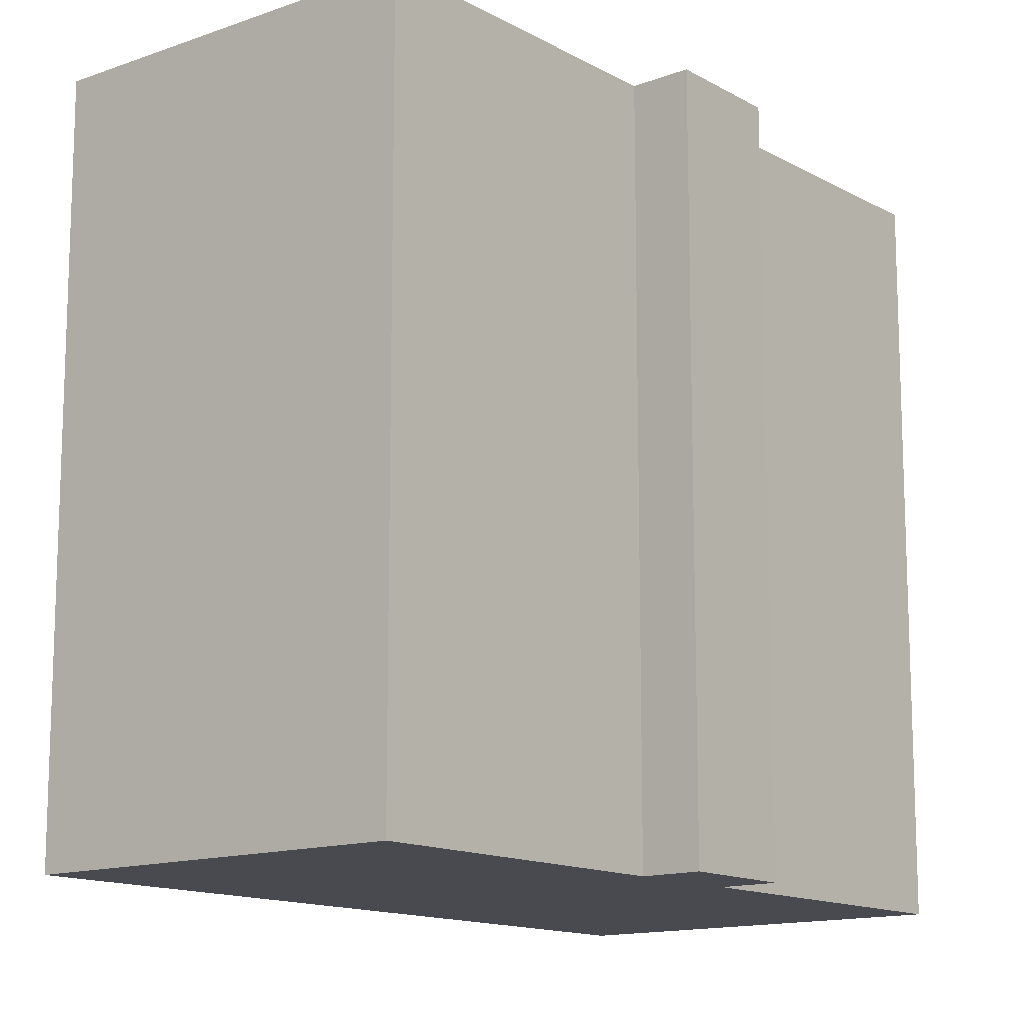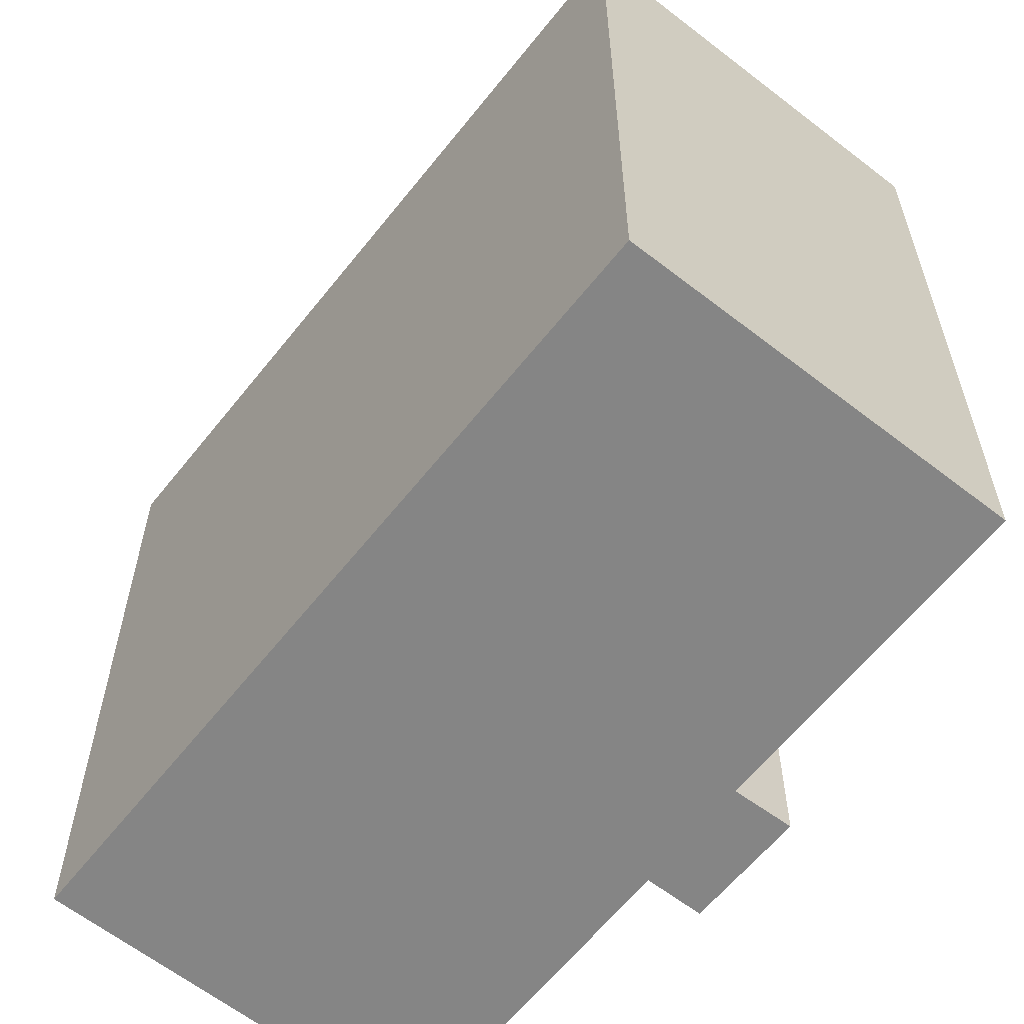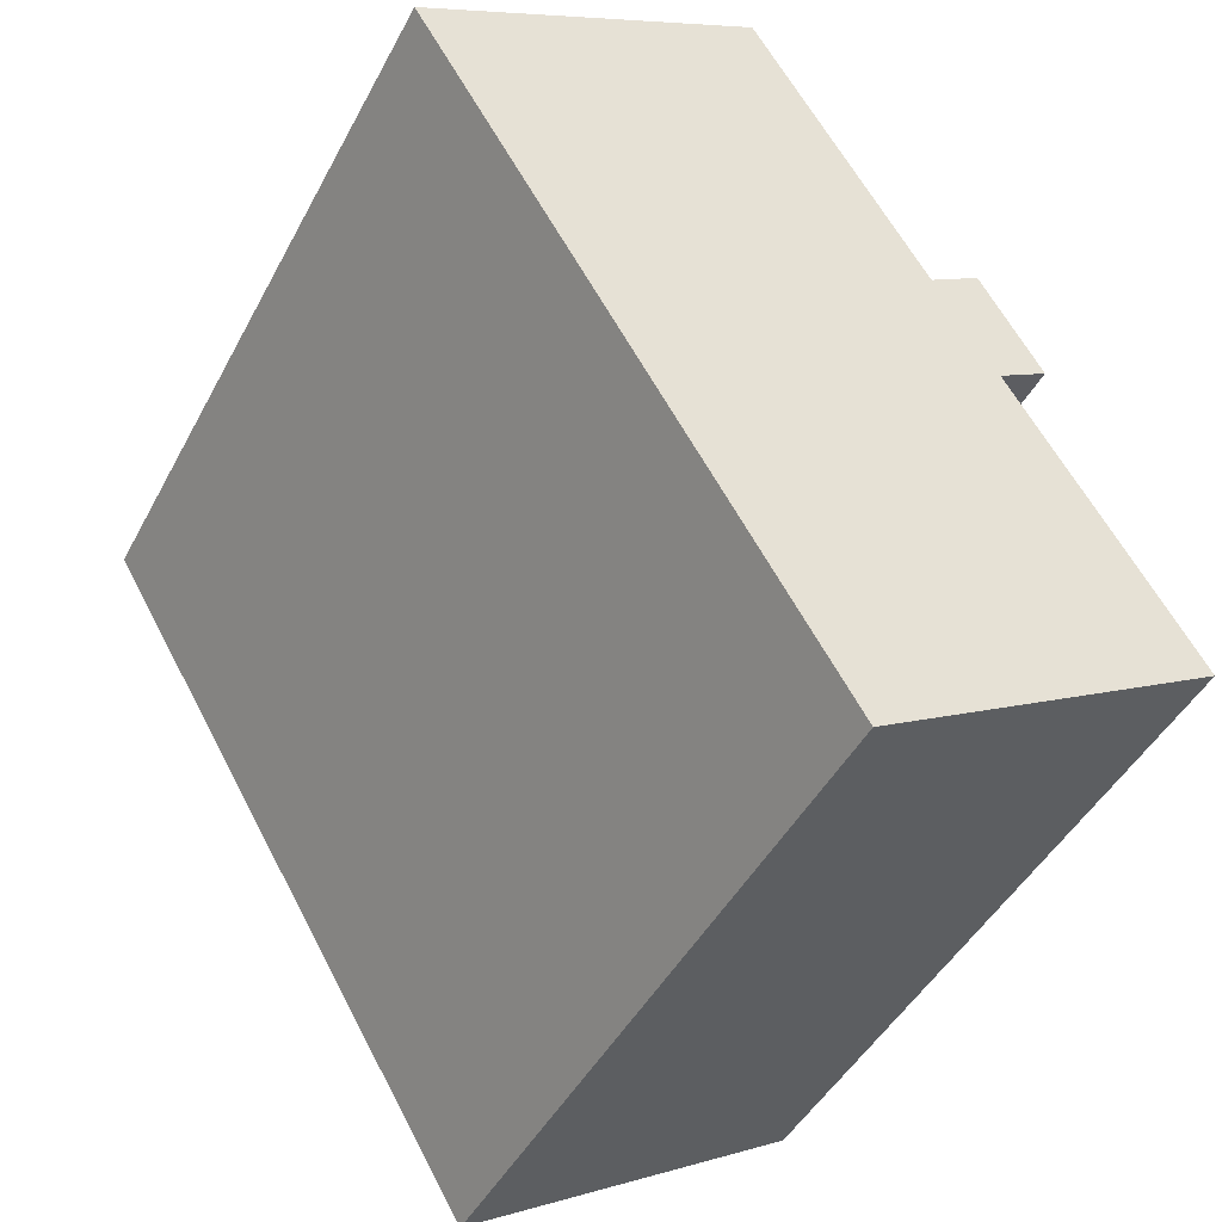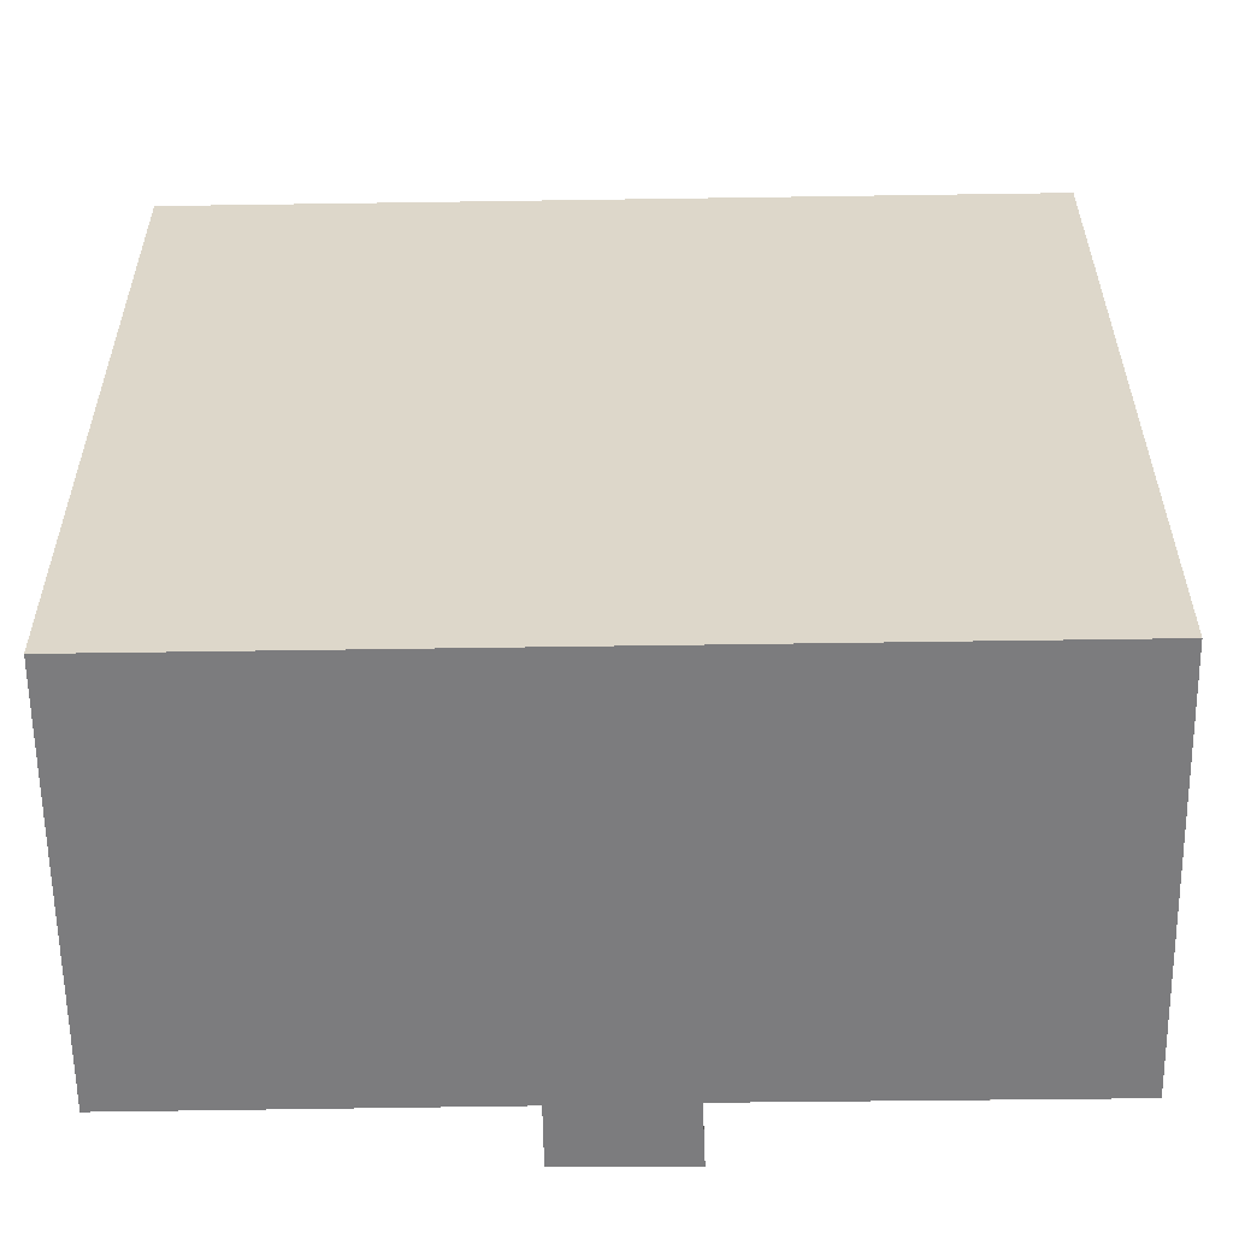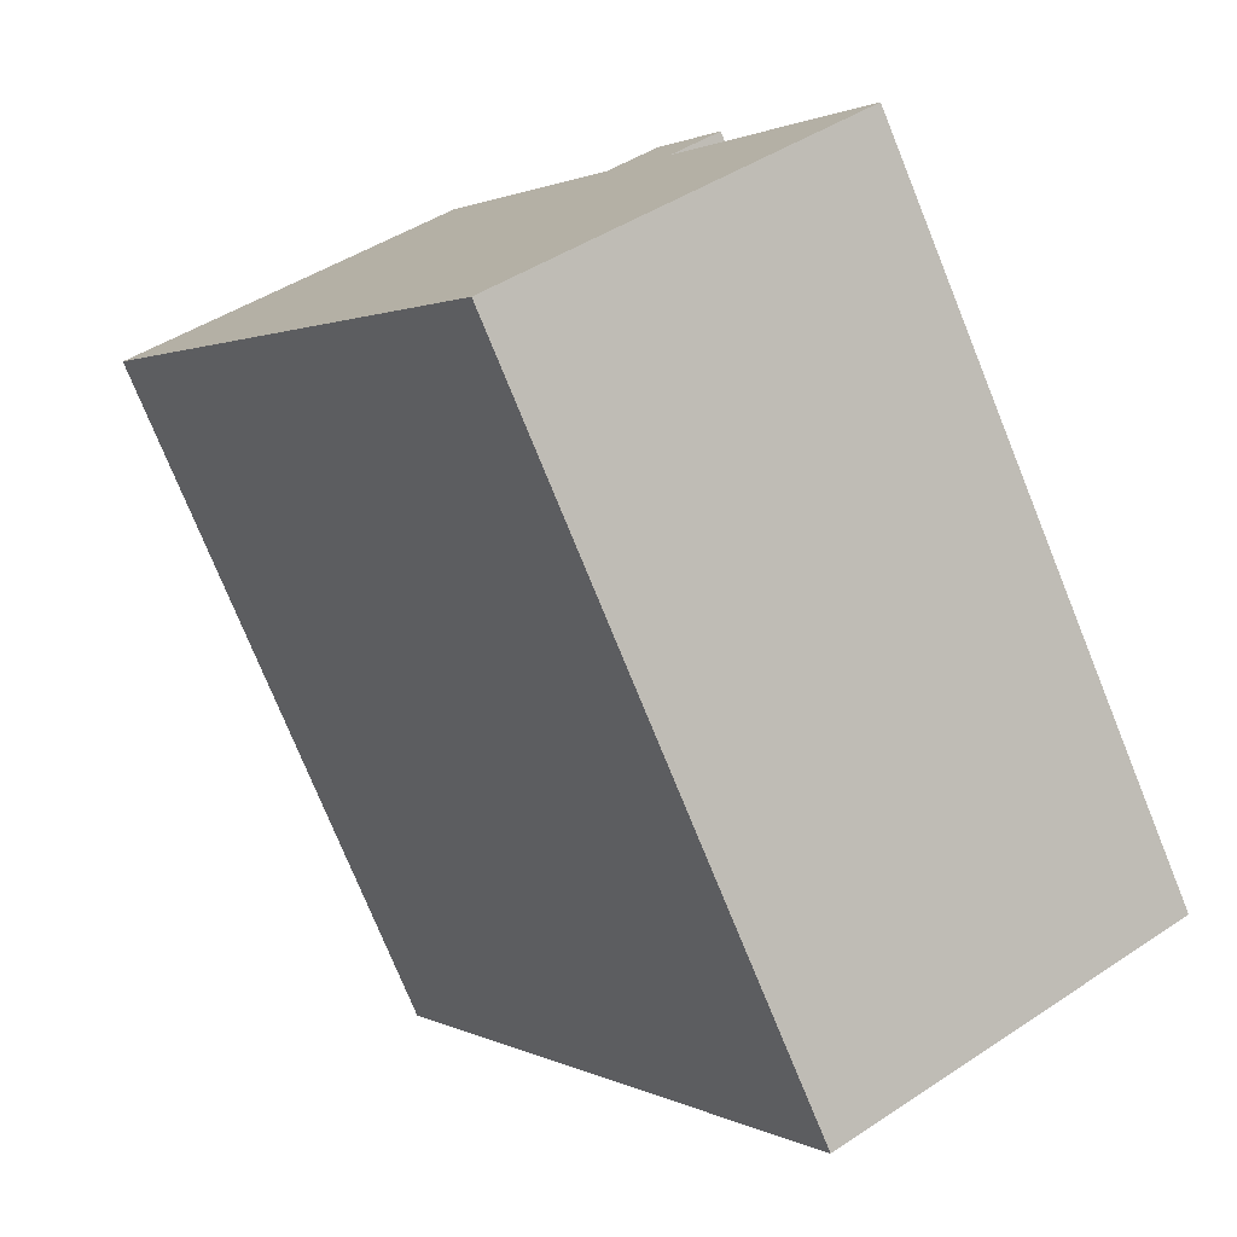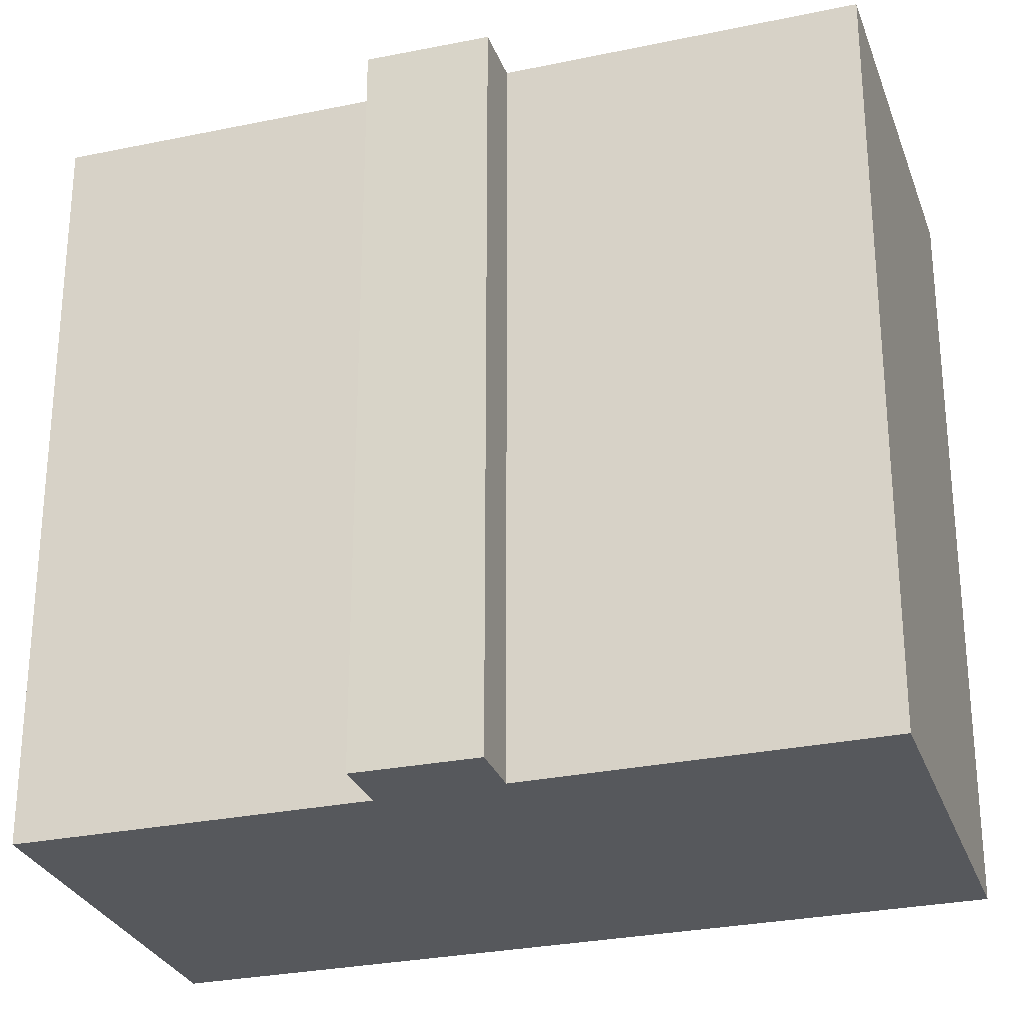
<metadata>
{"format":"obj","ext":"obj","renderer":"f3d","projection":"perspective","resolution":1024,"background":"white","views":[{"elev":-13.6,"azim":8.4,"up":"+Y"},{"elev":-61.8,"azim":-69.1,"up":"+Y"},{"elev":-45.5,"azim":-26.6,"up":"+Z"},{"elev":-58.9,"azim":-119.9,"up":"+Y"},{"elev":-76.2,"azim":22.1,"up":"+Z"},{"elev":-28.3,"azim":76.9,"up":"+Y"}]}
</metadata>
<code>
v  18.7 22.06 -4.737
v  15.35 22.06 -2.609
v  16.9 22.06 -1.627
v  14.29 22.06 -0.817
v  0 22.06 1.351e-15
v  10.2 22.06 6.084
v  12.19 22.06 -20.45
v  15.17 22.06 -2.295
v  17.19 22.06 -5.64
v  19.5 22.06 -9.504
v  16.9 22.06 -17.67
v  22.43 22.06 -14.4
v  15.17 22.06 -18.69
v  22.43 8.816e-16 -14.4
v  15.17 1.144e-15 -18.69
v  12.19 1.252e-15 -20.45
v  16.9 1.082e-15 -17.67
v  18.7 2.901e-16 -4.737
v  17.19 3.453e-16 -5.64
v  0 0 0
v  10.2 -3.725e-16 6.084
v  15.35 1.598e-16 -2.609
v  16.9 9.963e-17 -1.627
v  15.17 1.405e-16 -2.295
v  14.29 5.003e-17 -0.817
v  19.5 5.82e-16 -9.504
g defaultobject
f 1 2 3
f 4 5 6
f 5 4 7
f 7 4 8
f 7 8 2
f 7 2 9
f 9 2 1
f 7 9 10
f 7 10 11
f 11 10 12
f 7 11 13
f 14 11 12
f 11 14 13
f 13 14 7
f 7 14 15
f 7 15 16
f 15 14 17
f 18 9 1
f 9 18 19
f 16 5 7
f 5 16 20
f 20 6 5
f 6 20 21
f 22 3 2
f 3 22 23
f 21 4 6
f 4 21 8
f 8 21 2
f 2 21 24
f 2 24 22
f 24 21 25
f 23 1 3
f 1 23 18
f 10 14 12
f 14 10 9
f 14 9 26
f 26 9 19
f 23 19 18
f 26 17 14
f 17 26 19
f 17 19 15
f 15 19 16
f 16 19 23
f 16 23 22
f 16 22 24
f 16 24 20
f 20 24 25
f 20 25 21

</code>
